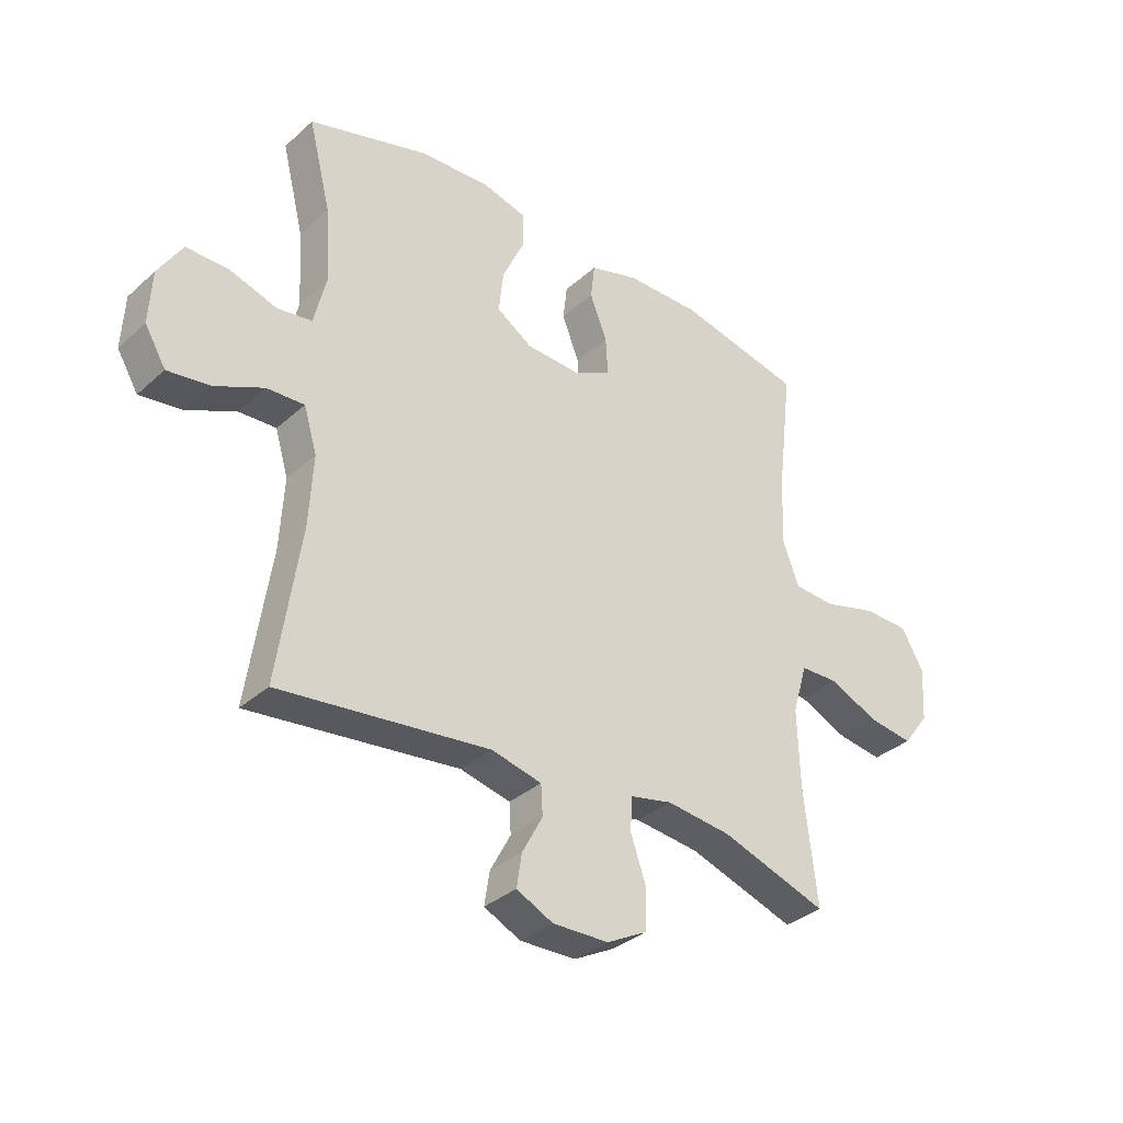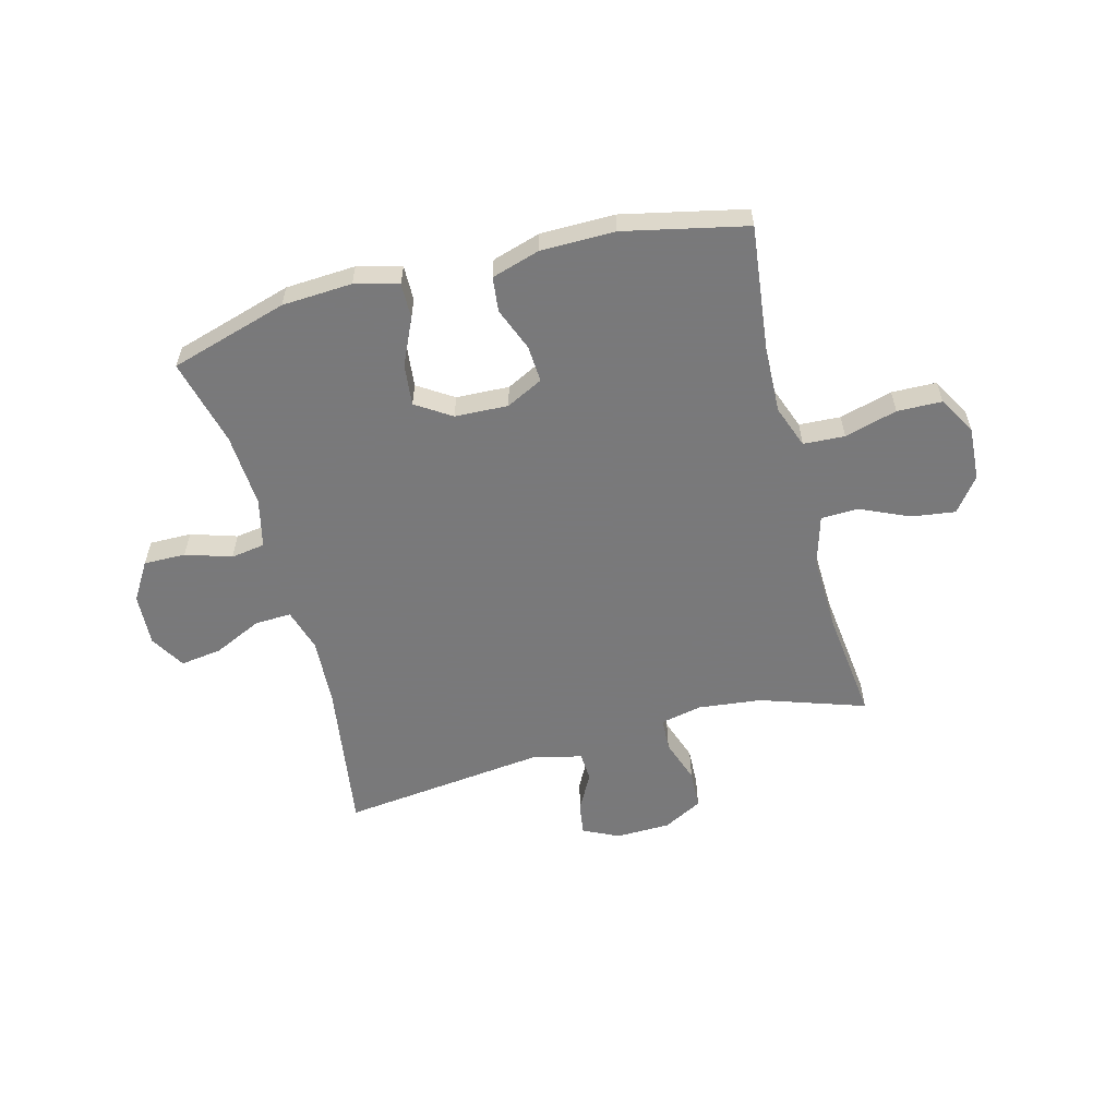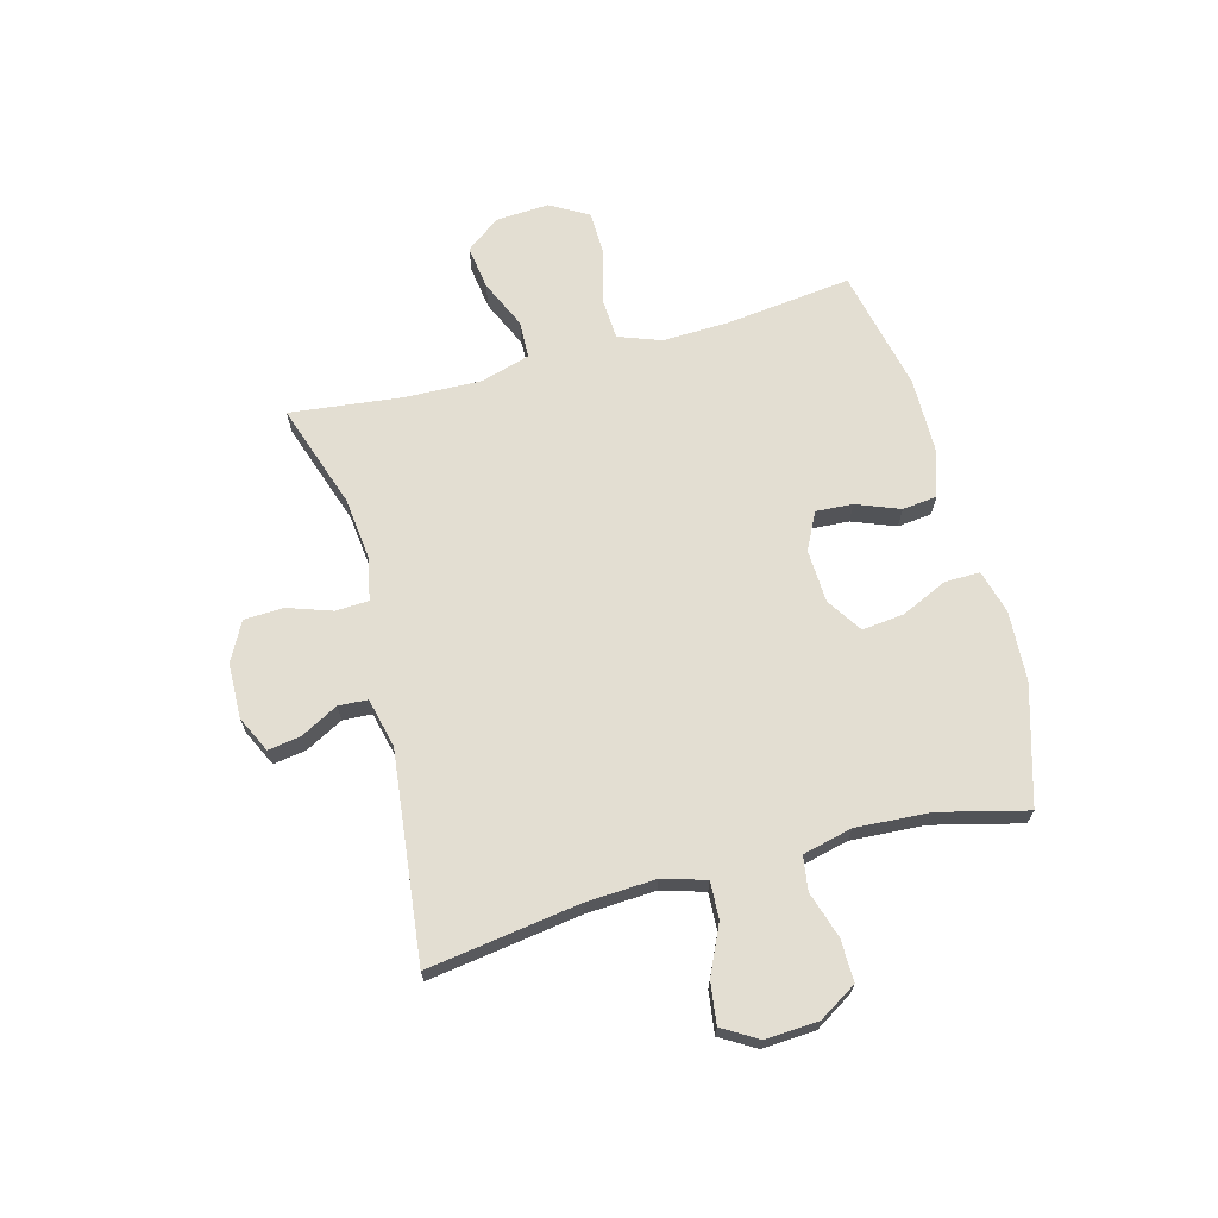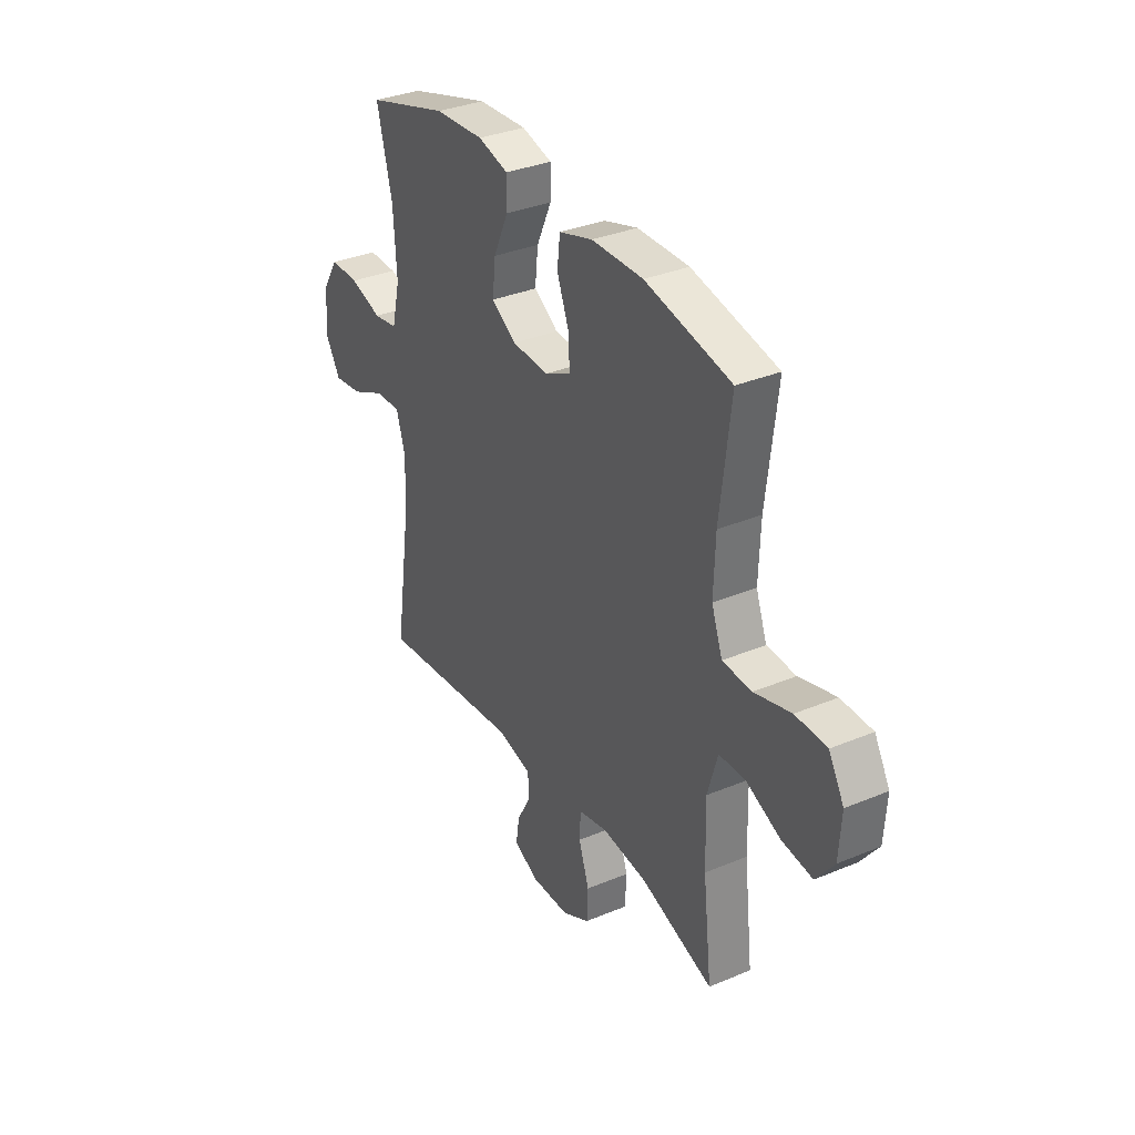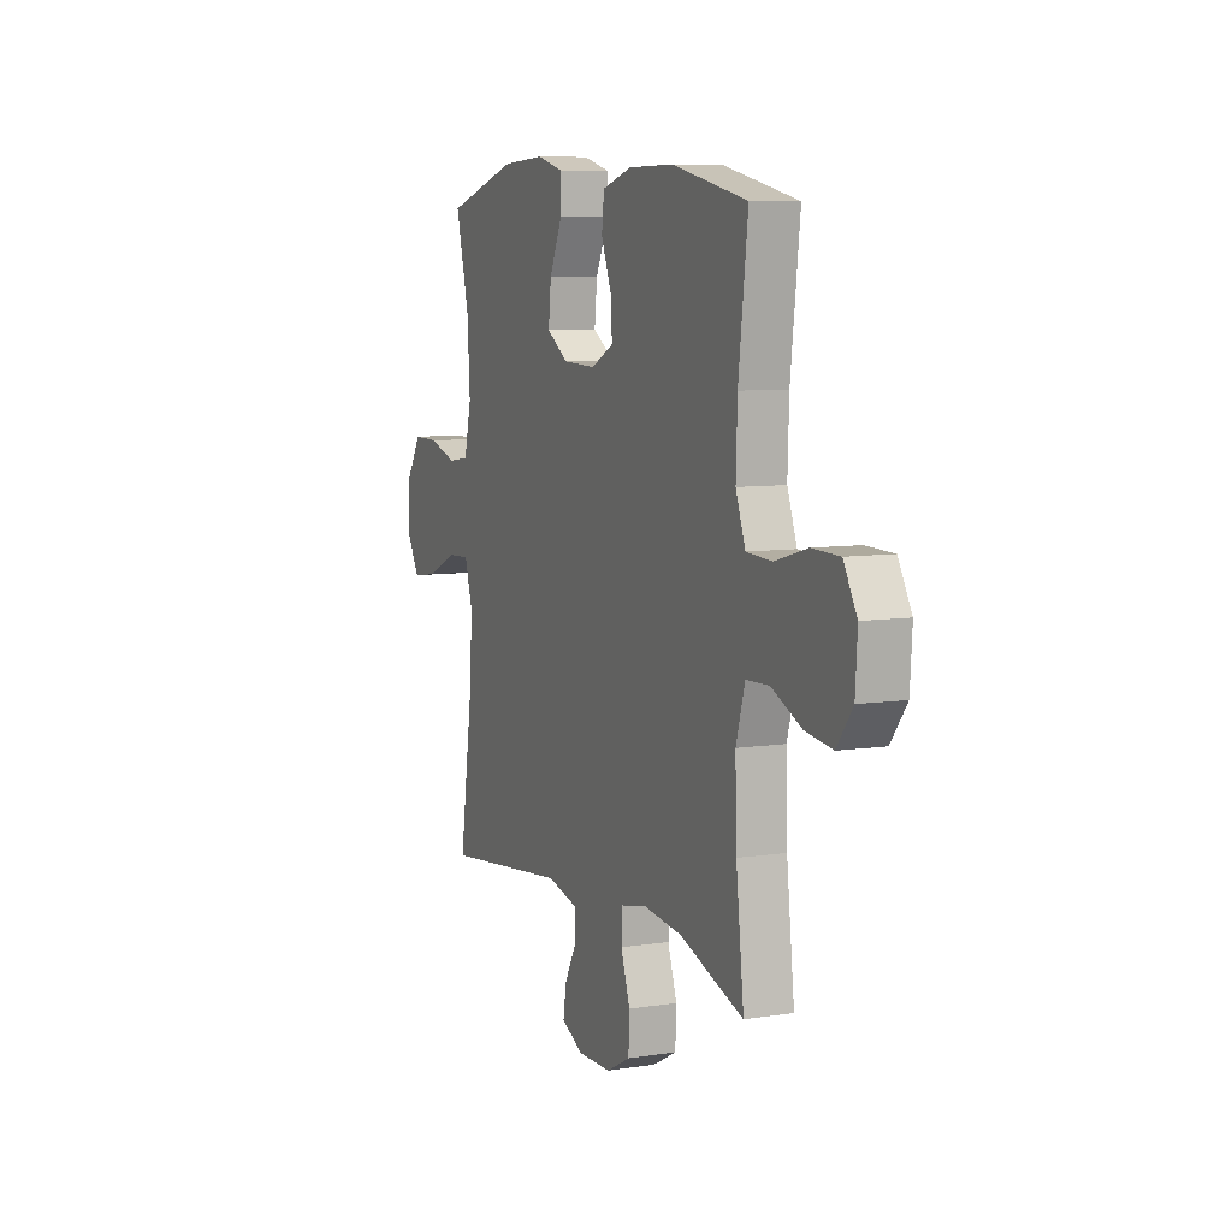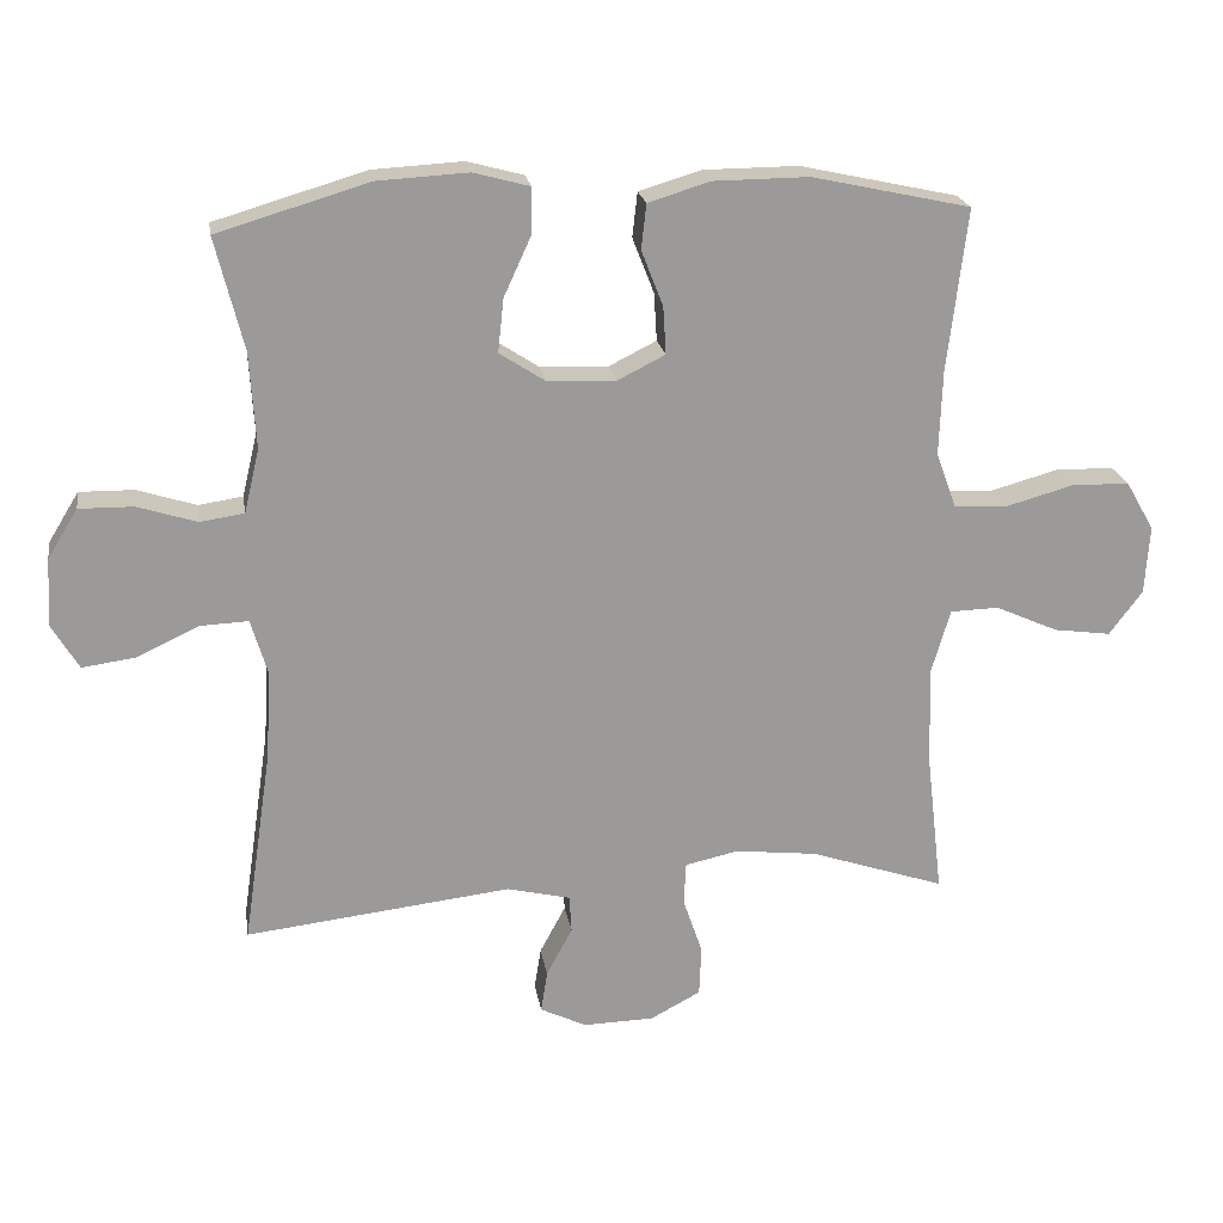
<metadata>
{"format":"obj","ext":"obj","renderer":"f3d","projection":"perspective","resolution":1024,"background":"white","views":[{"elev":-34.1,"azim":-40.0,"up":"+Z"},{"elev":-57.8,"azim":14.8,"up":"+Y"},{"elev":67.7,"azim":-105.0,"up":"+Y"},{"elev":33.8,"azim":60.4,"up":"+Z"},{"elev":7.8,"azim":66.6,"up":"+Z"},{"elev":21.1,"azim":-9.1,"up":"+Z"}]}
</metadata>
<code>
v -0.5 0.07 0.5
v -0.29 0.07 0.562
v -0.165 0.07 0.569
v -0.087 0.07 0.548
v -0.088 0.07 0.485
v -0.126 0.07 0.402
v -0.134 0.07 0.328
v -0.071 0.07 0.287
v 0.024 0.07 0.283
v 0.09 0.07 0.316
v 0.086 0.07 0.382
v 0.056 0.07 0.459
v 0.063 0.07 0.521
v 0.149 0.07 0.547
v 0.281 0.07 0.548
v 0.5 0.07 0.5
v 0.473 0.07 0.274
v 0.469 0.07 0.157
v 0.497 0.07 0.081
v 0.571 0.07 0.077
v 0.665 0.07 0.103
v 0.745 0.07 0.101
v 0.784 0.07 0.033
v 0.778 0.07 -0.062
v 0.732 0.07 -0.123
v 0.653 0.07 -0.112
v 0.566 0.07 -0.073
v 0.499 0.07 -0.075
v 0.473 0.07 -0.164
v 0.477 0.07 -0.301
v 0.5 0.07 -0.5
v 0.313 0.07 -0.437
v 0.199 0.07 -0.424
v 0.125 0.07 -0.44
v 0.122 0.07 -0.499
v 0.149 0.07 -0.578
v 0.146 0.07 -0.648
v 0.076 0.07 -0.685
v -0.022 0.07 -0.687
v -0.086 0.07 -0.656
v -0.077 0.07 -0.598
v -0.041 0.07 -0.531
v -0.044 0.07 -0.479
v -0.132 0.07 -0.458
v -0.5 0.07 -0.5
v -0.46 0.07 -0.229
v -0.453 0.07 -0.106
v -0.476 0.07 -0.029
v -0.542 0.07 -0.032
v -0.628 0.07 -0.072
v -0.702 0.07 -0.082
v -0.739 0.07 -0.02
v -0.734 0.07 0.074
v -0.692 0.07 0.142
v -0.617 0.07 0.141
v -0.535 0.07 0.115
v -0.474 0.07 0.124
v -0.453 0.07 0.212
v -0.461 0.07 0.344
v -0.5 0 0.5
v -0.29 0 0.562
v -0.165 0 0.569
v -0.087 0 0.548
v -0.088 0 0.485
v -0.126 0 0.402
v -0.134 0 0.328
v -0.071 0 0.287
v 0.024 0 0.283
v 0.09 0 0.316
v 0.086 0 0.382
v 0.056 0 0.459
v 0.063 0 0.521
v 0.149 0 0.547
v 0.281 0 0.548
v 0.5 0 0.5
v 0.473 0 0.274
v 0.469 0 0.157
v 0.497 0 0.081
v 0.571 0 0.077
v 0.665 0 0.103
v 0.745 0 0.101
v 0.784 0 0.033
v 0.778 0 -0.062
v 0.732 0 -0.123
v 0.653 0 -0.112
v 0.566 0 -0.073
v 0.499 0 -0.075
v 0.473 0 -0.164
v 0.477 0 -0.301
v 0.5 0 -0.5
v 0.313 0 -0.437
v 0.199 0 -0.424
v 0.125 0 -0.44
v 0.122 0 -0.499
v 0.149 0 -0.578
v 0.146 0 -0.648
v 0.076 0 -0.685
v -0.022 0 -0.687
v -0.086 0 -0.656
v -0.077 0 -0.598
v -0.041 0 -0.531
v -0.044 0 -0.479
v -0.132 0 -0.458
v -0.5 0 -0.5
v -0.46 0 -0.229
v -0.453 0 -0.106
v -0.476 0 -0.029
v -0.542 0 -0.032
v -0.628 0 -0.072
v -0.702 0 -0.082
v -0.739 0 -0.02
v -0.734 0 0.074
v -0.692 0 0.142
v -0.617 0 0.141
v -0.535 0 0.115
v -0.474 0 0.124
v -0.453 0 0.212
v -0.461 0 0.344
f 53 54 55 56
f 53 56 57
f 52 53 57
f 49 50 51 52
f 48 49 52 57
f 47 48 57 58
f 44 45 46
f 43 44 46 47
f 39 40 41 42
f 39 42 43
f 38 39 43
f 35 36 37 38
f 34 35 38 43
f 30 31 32
f 29 30 32 33
f 28 29 33 34
f 24 25 26 27
f 24 27 28
f 23 24 28
f 20 21 22 23
f 19 20 23 28
f 18 19 28 34
f 14 15 16 17
f 11 12 13 14
f 10 11 14 17
f 9 10 17 18
f 3 4 5 6
f 3 6 7
f 59 1 2 3
f 58 59 3 7
f 8 9 18 34
f 34 43 47 58
f 7 8 34 58
f 115 114 113 112
f 116 115 112
f 116 112 111
f 111 110 109 108
f 116 111 108 107
f 117 116 107 106
f 105 104 103
f 106 105 103 102
f 101 100 99 98
f 102 101 98
f 102 98 97
f 97 96 95 94
f 102 97 94 93
f 91 90 89
f 92 91 89 88
f 93 92 88 87
f 86 85 84 83
f 87 86 83
f 87 83 82
f 82 81 80 79
f 87 82 79 78
f 93 87 78 77
f 76 75 74 73
f 73 72 71 70
f 76 73 70 69
f 77 76 69 68
f 65 64 63 62
f 66 65 62
f 62 61 60 118
f 66 62 118 117
f 93 77 68 67
f 117 106 102 93
f 117 93 67 66
f 1 60 61 2
f 2 61 62 3
f 3 62 63 4
f 4 63 64 5
f 5 64 65 6
f 6 65 66 7
f 7 66 67 8
f 8 67 68 9
f 9 68 69 10
f 10 69 70 11
f 11 70 71 12
f 12 71 72 13
f 13 72 73 14
f 14 73 74 15
f 15 74 75 16
f 16 75 76 17
f 17 76 77 18
f 18 77 78 19
f 19 78 79 20
f 20 79 80 21
f 21 80 81 22
f 22 81 82 23
f 23 82 83 24
f 24 83 84 25
f 25 84 85 26
f 26 85 86 27
f 27 86 87 28
f 28 87 88 29
f 29 88 89 30
f 30 89 90 31
f 31 90 91 32
f 32 91 92 33
f 33 92 93 34
f 34 93 94 35
f 35 94 95 36
f 36 95 96 37
f 37 96 97 38
f 38 97 98 39
f 39 98 99 40
f 40 99 100 41
f 41 100 101 42
f 42 101 102 43
f 43 102 103 44
f 44 103 104 45
f 45 104 105 46
f 46 105 106 47
f 47 106 107 48
f 48 107 108 49
f 49 108 109 50
f 50 109 110 51
f 51 110 111 52
f 52 111 112 53
f 53 112 113 54
f 54 113 114 55
f 55 114 115 56
f 56 115 116 57
f 57 116 117 58
f 58 117 118 59
f 59 118 60 1

</code>
